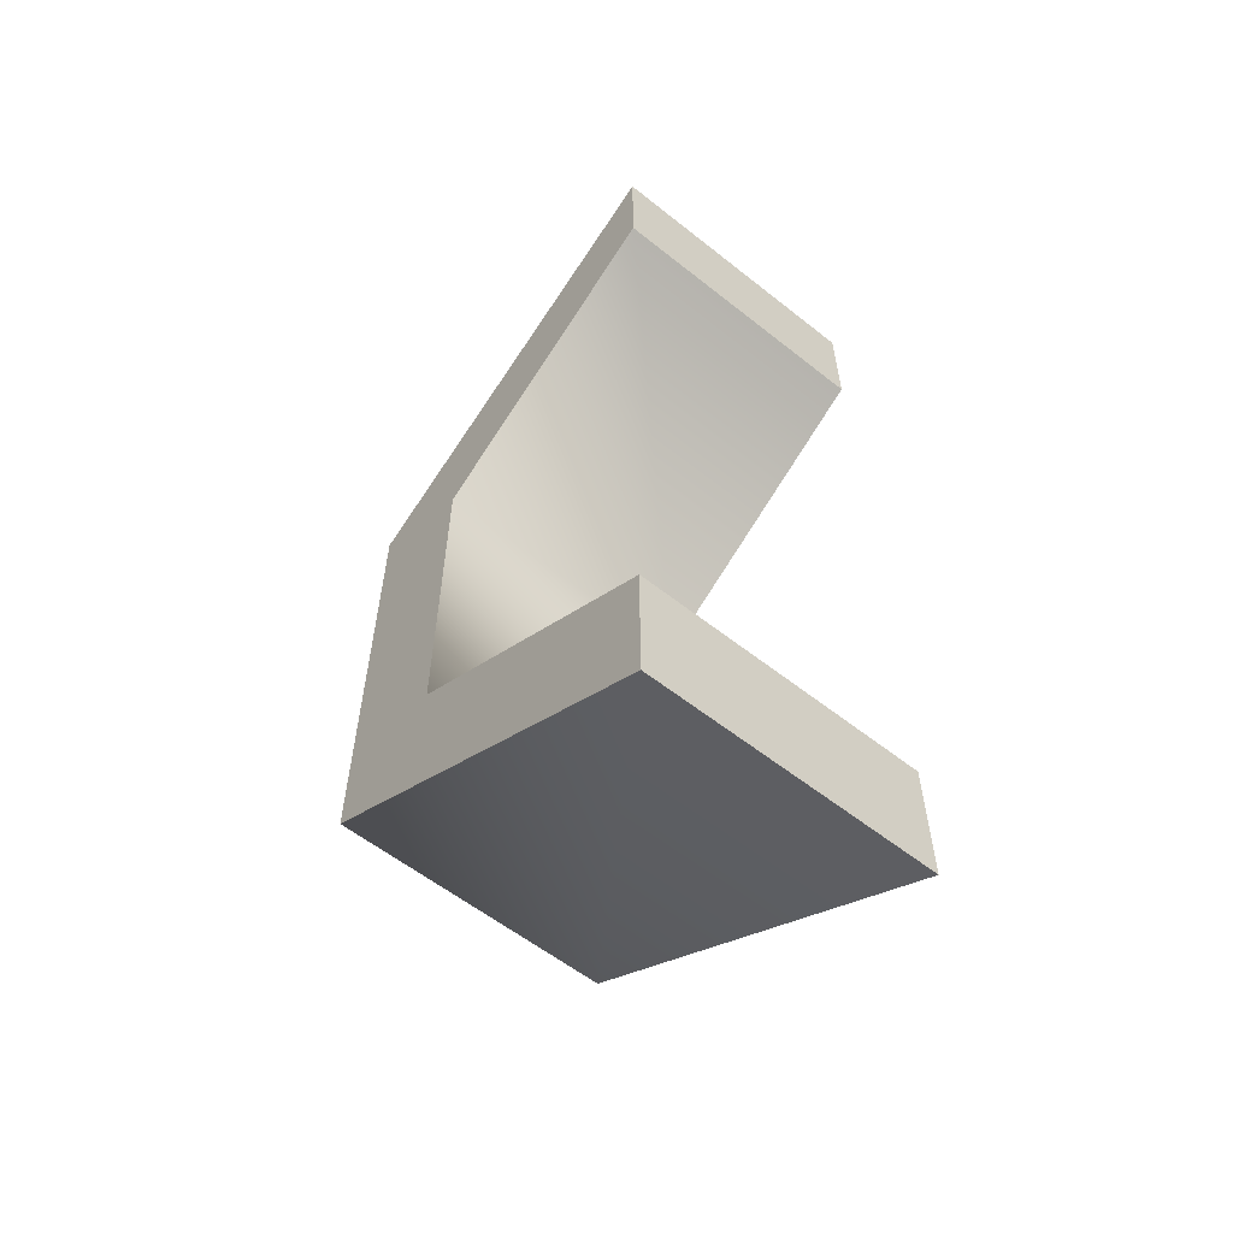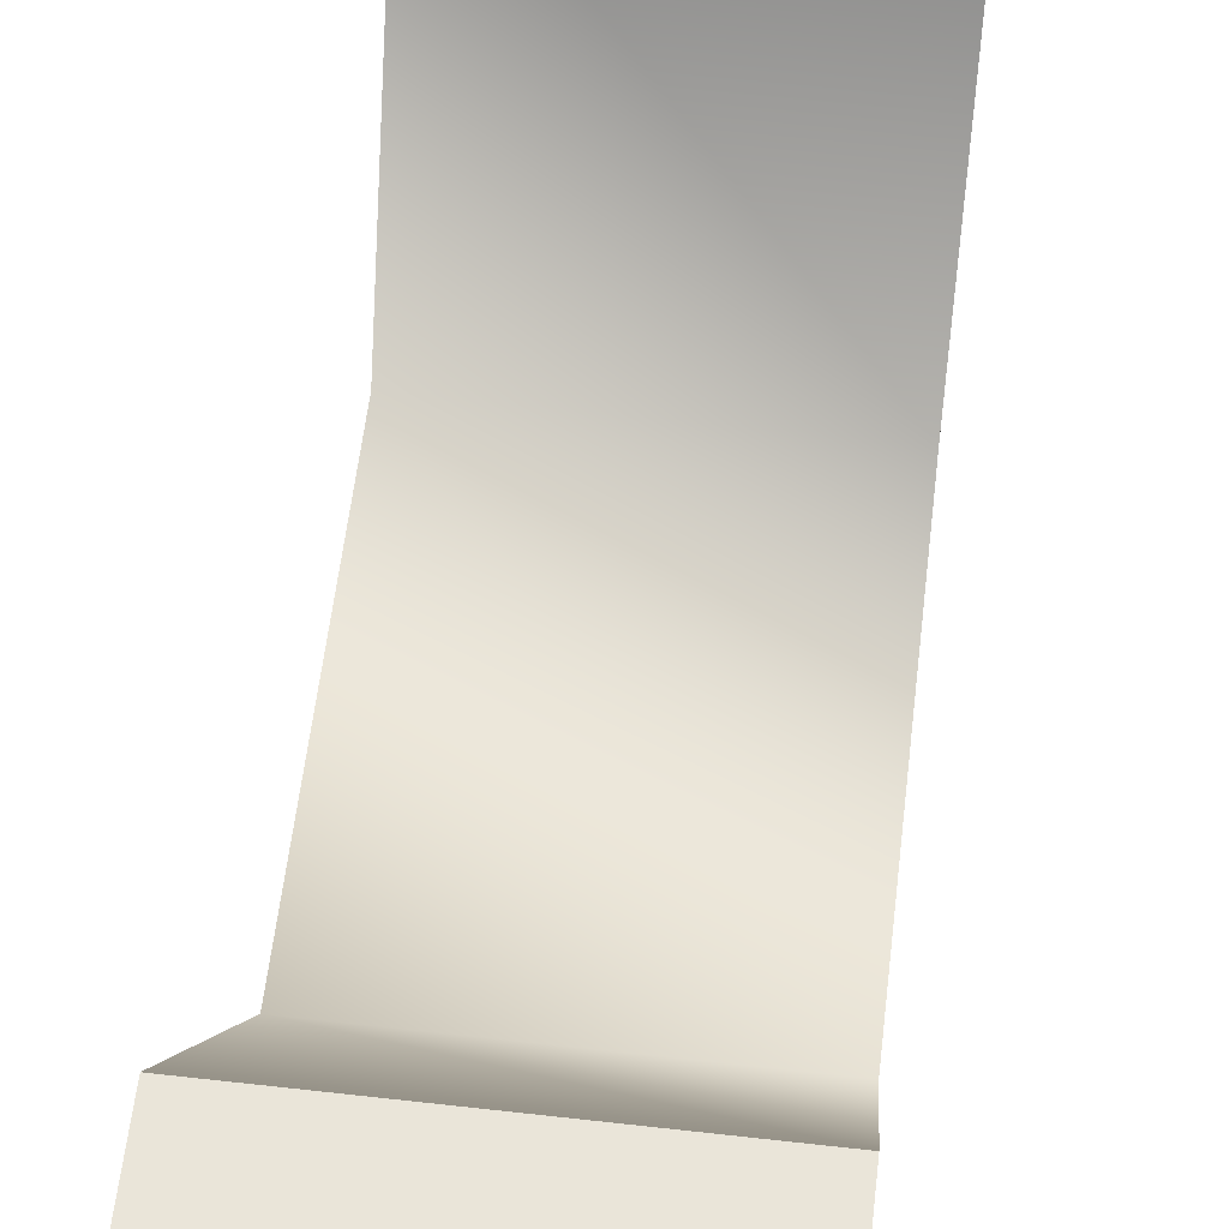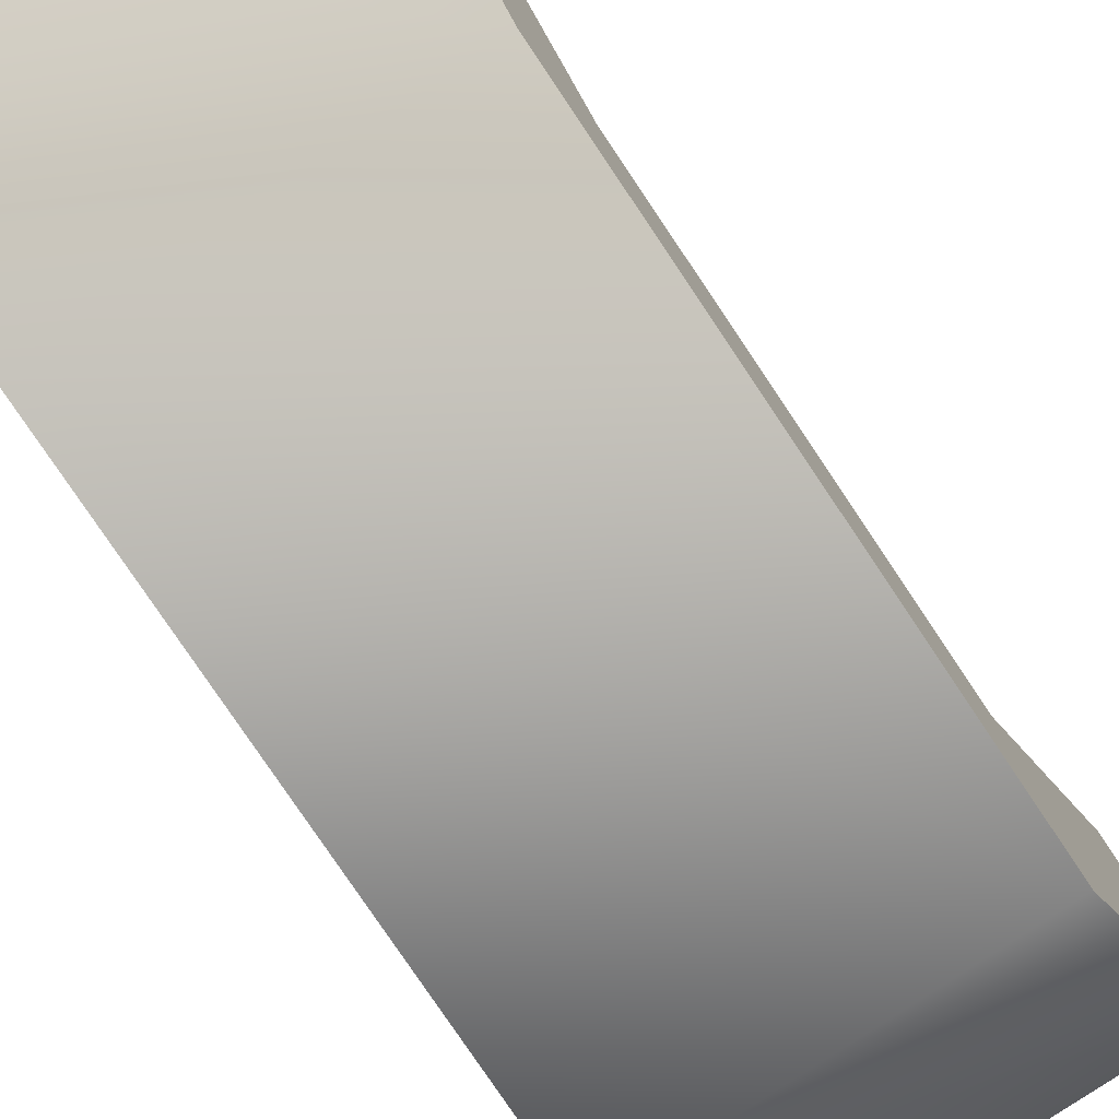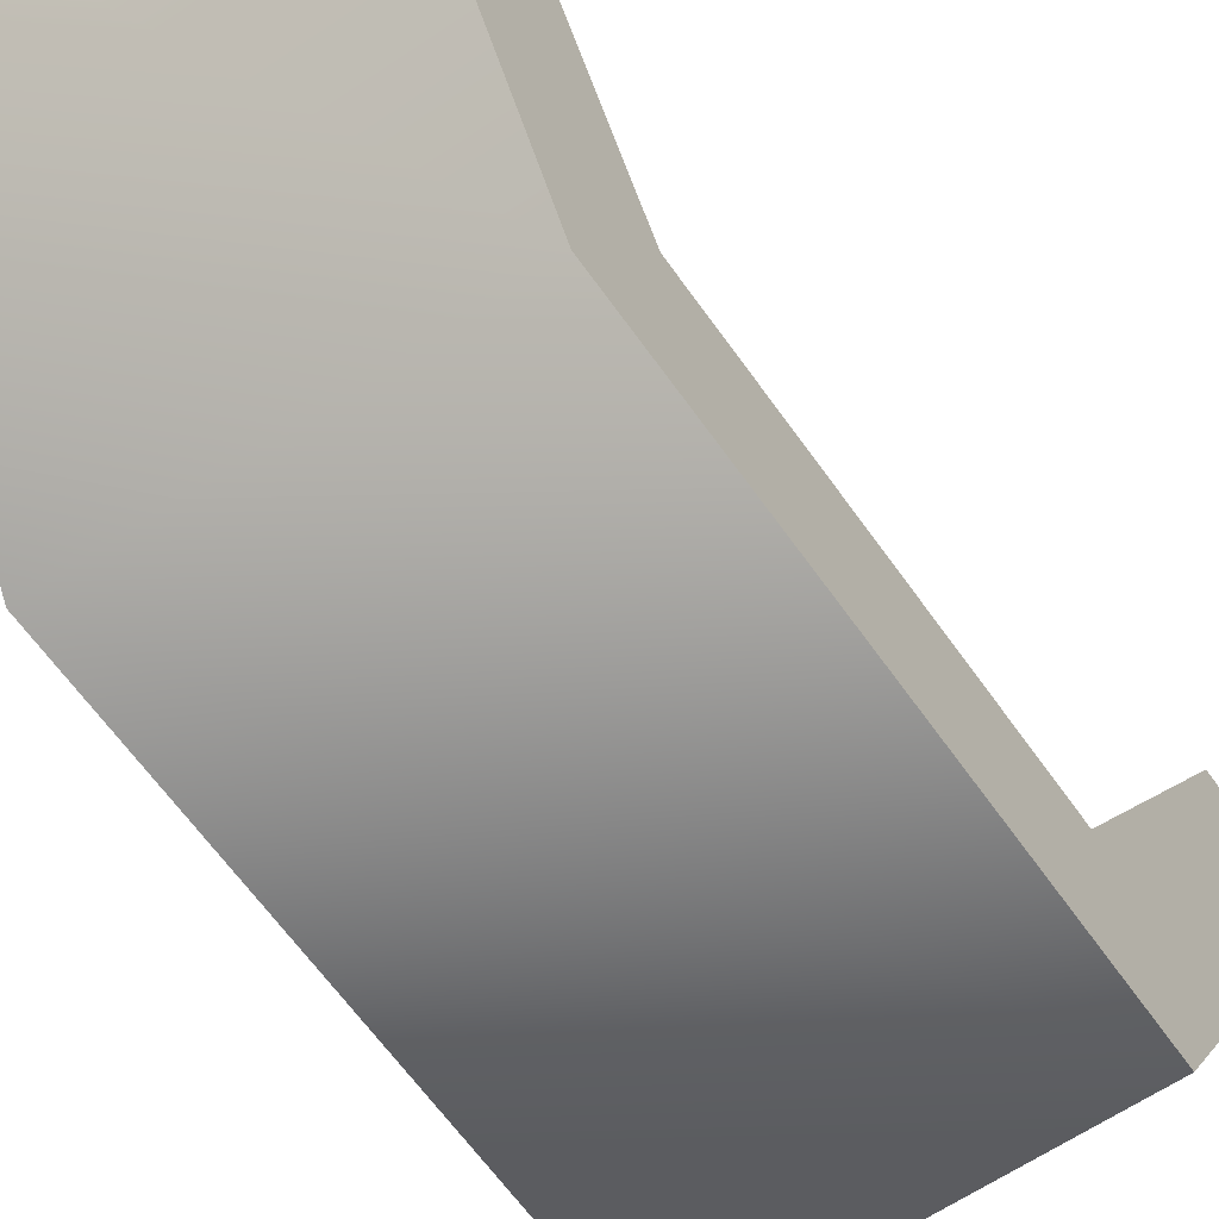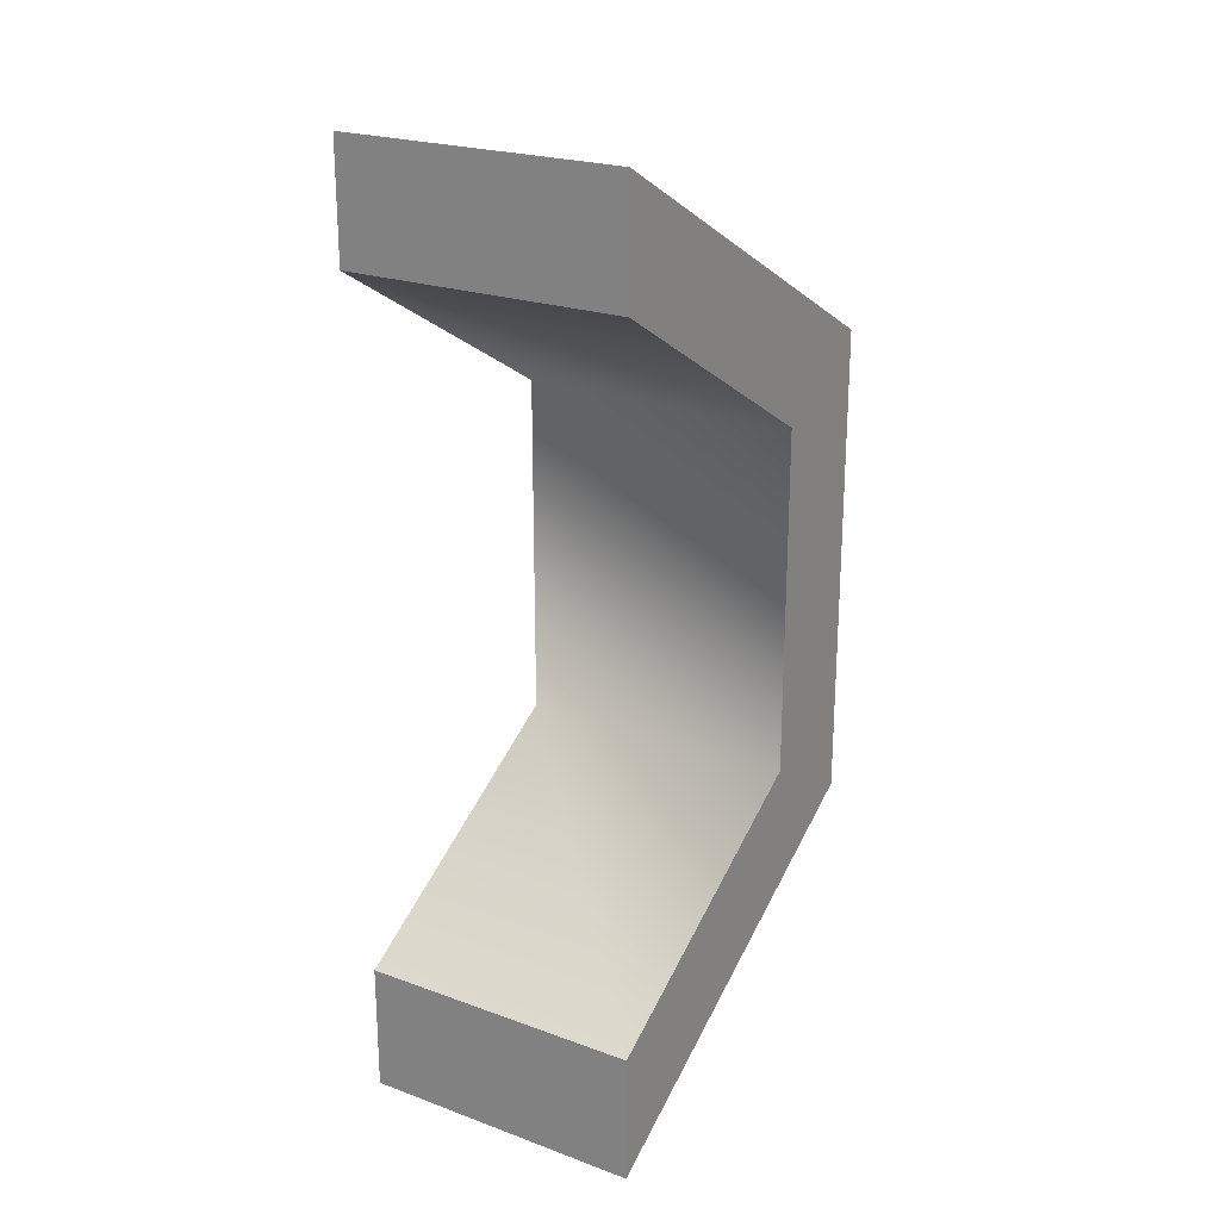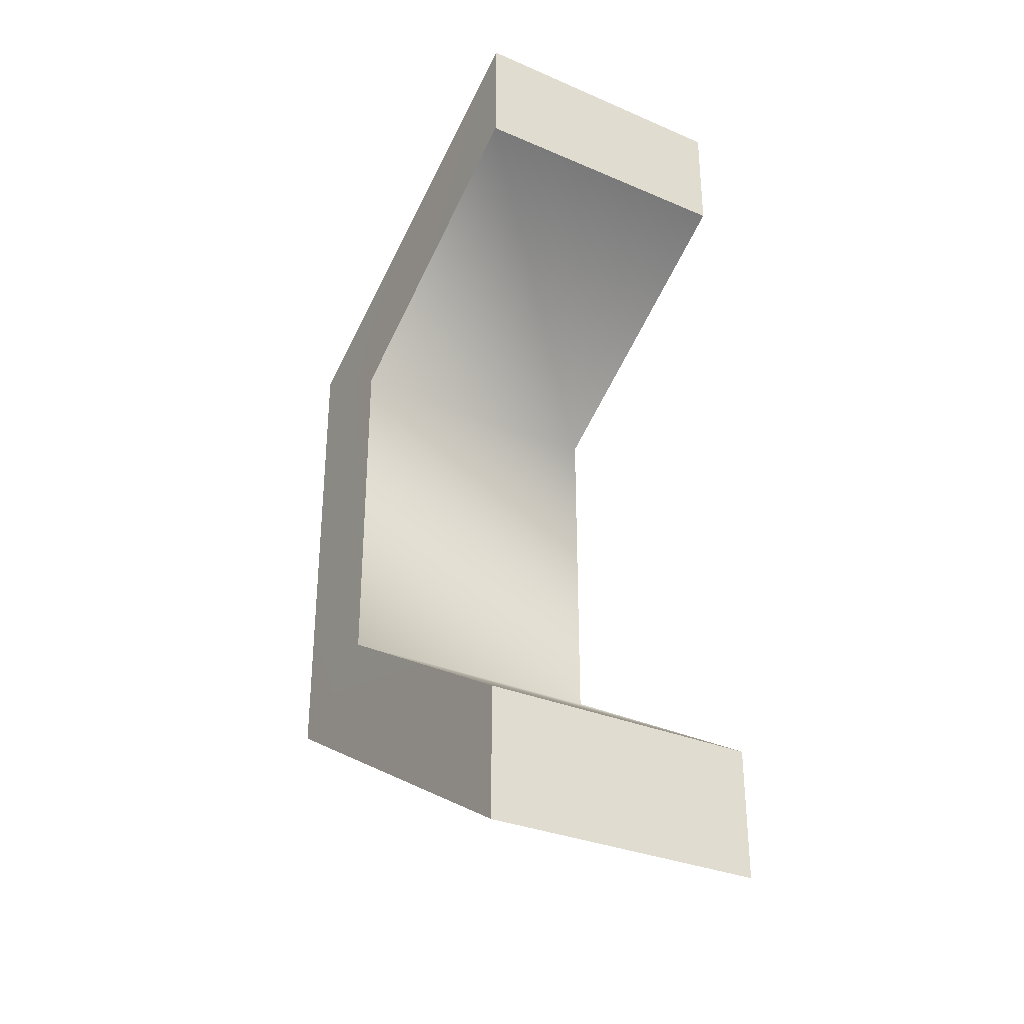
<metadata>
{"format":"obj","ext":"obj","renderer":"f3d","projection":"perspective","resolution":1024,"background":"white","views":[{"elev":-58.2,"azim":140.7,"up":"+Z"},{"elev":58.3,"azim":6.7,"up":"+Y"},{"elev":-78.0,"azim":33.8,"up":"+Y"},{"elev":-61.2,"azim":-145.4,"up":"+Y"},{"elev":22.8,"azim":-148.1,"up":"+Z"},{"elev":-31.6,"azim":148.9,"up":"+Z"}]}
</metadata>
<code>
v -11 -31 -10
v 11 -31 -10
v -11 0 7
v 11 -31 -10
v 11 0 7
v -11 0 7
v 11 -31 -10
v 11 -22 -15
v 11 0 7
v 11 -22 -15
v 11 0 -2
v 11 0 7
v 11 -22 -15
v -11 -22 -15
v 11 0 -2
v -11 -22 -15
v -11 0 -2
v 11 0 -2
v -11 -22 -15
v -11 -31 -10
v -11 0 -2
v -11 -31 -10
v -11 0 7
v -11 0 -2
v -11 -31 -47
v 11 -31 -47
v -11 -31 -10
v 11 -31 -47
v 11 -31 -10
v -11 -31 -10
v 11 -31 -47
v 11 -22 -42
v 11 -31 -10
v 11 -22 -42
v 11 -22 -15
v 11 -31 -10
v 11 -22 -42
v -11 -22 -42
v 11 -22 -15
v -11 -22 -42
v -11 -22 -15
v 11 -22 -15
v -11 -22 -42
v -11 -31 -47
v -11 -22 -15
v -11 -31 -47
v -11 -31 -10
v -11 -22 -15
v -11 0 -65
v 11 0 -65
v -11 -31 -47
v 11 0 -65
v 11 -31 -47
v -11 -31 -47
v 11 0 -65
v 11 0 -55
v 11 -31 -47
v 11 0 -55
v 11 -22 -42
v 11 -31 -47
v 11 0 -55
v -11 0 -55
v 11 -22 -42
v -11 0 -55
v -11 -22 -42
v 11 -22 -42
v -11 0 -55
v -11 0 -65
v -11 -22 -42
v -11 0 -65
v -11 -31 -47
v -11 -22 -42
v 11 0 -65
v -11 0 -65
v -11 0 -55
v 11 0 -55
v 11 0 -65
v -11 0 -55
v 11 0 7
v 11 0 -2
v -11 0 -2
v -11 0 7
v 11 0 7
v -11 0 -2
f 1 2 3
f 4 5 6
f 7 8 9
f 10 11 12
f 13 14 15
f 16 17 18
f 19 20 21
f 22 23 24
f 25 26 27
f 28 29 30
f 31 32 33
f 34 35 36
f 37 38 39
f 40 41 42
f 43 44 45
f 46 47 48
f 49 50 51
f 52 53 54
f 55 56 57
f 58 59 60
f 61 62 63
f 64 65 66
f 67 68 69
f 70 71 72
f 73 74 75
f 76 77 78
f 79 80 81
f 82 83 84

</code>
